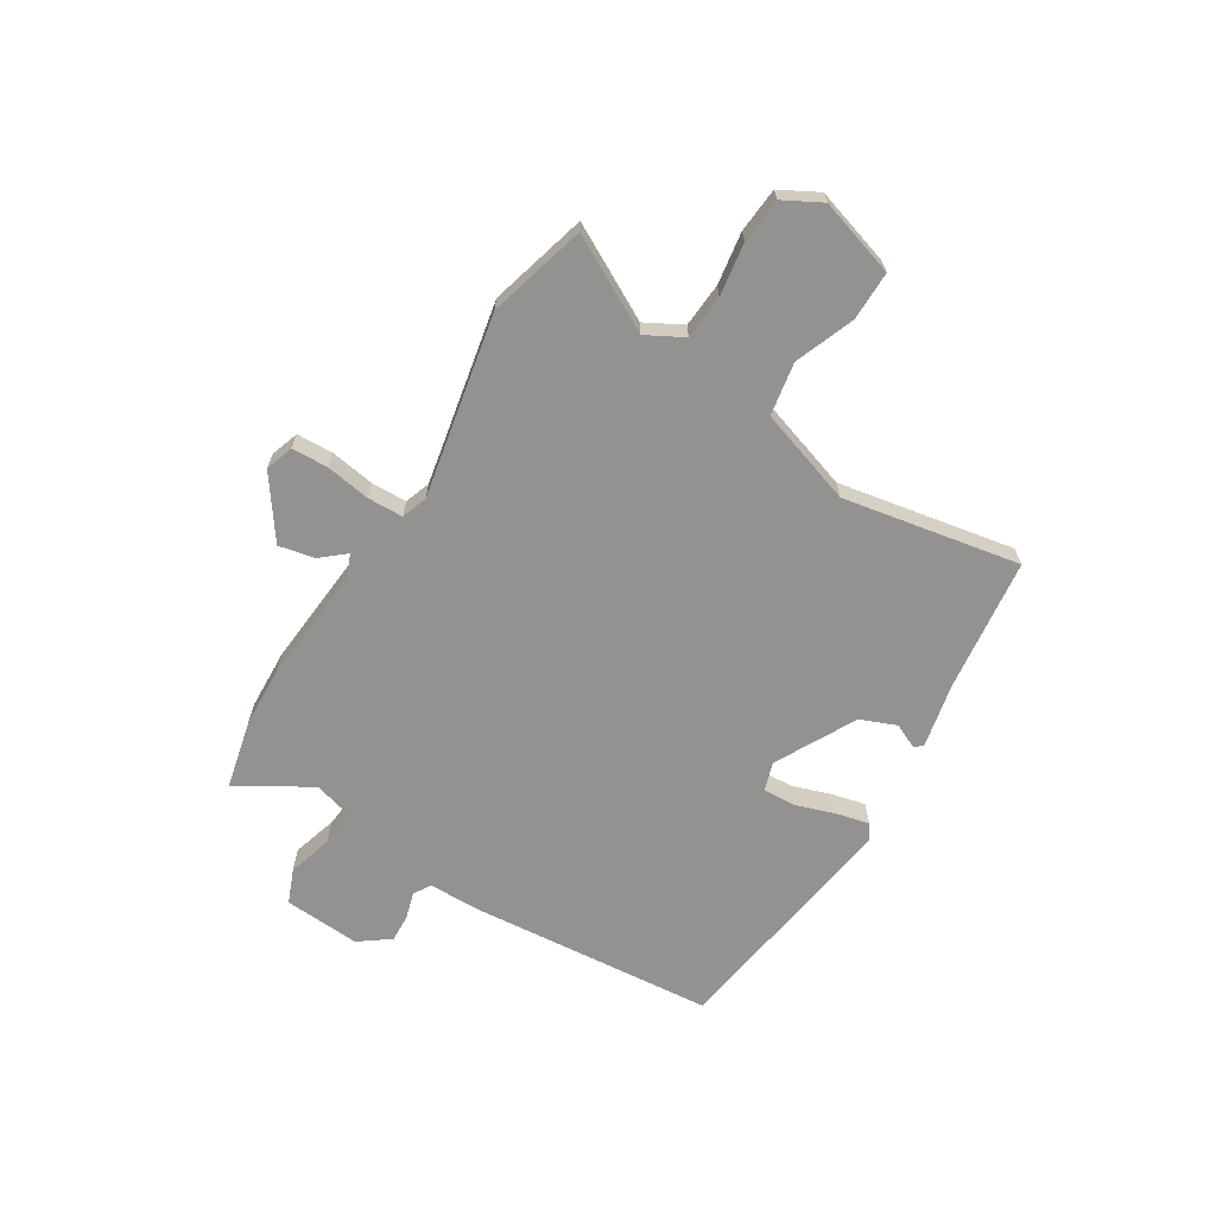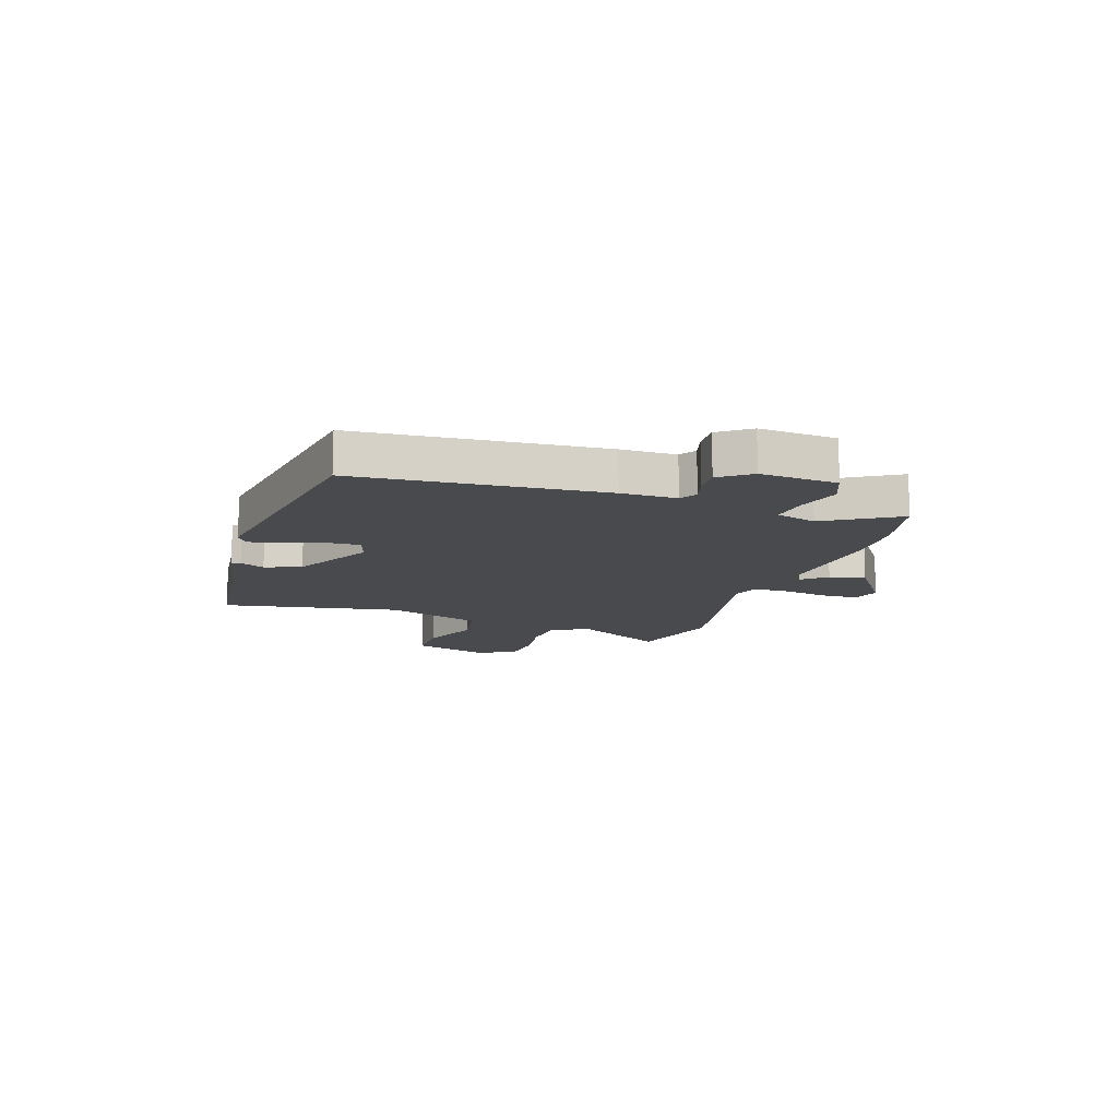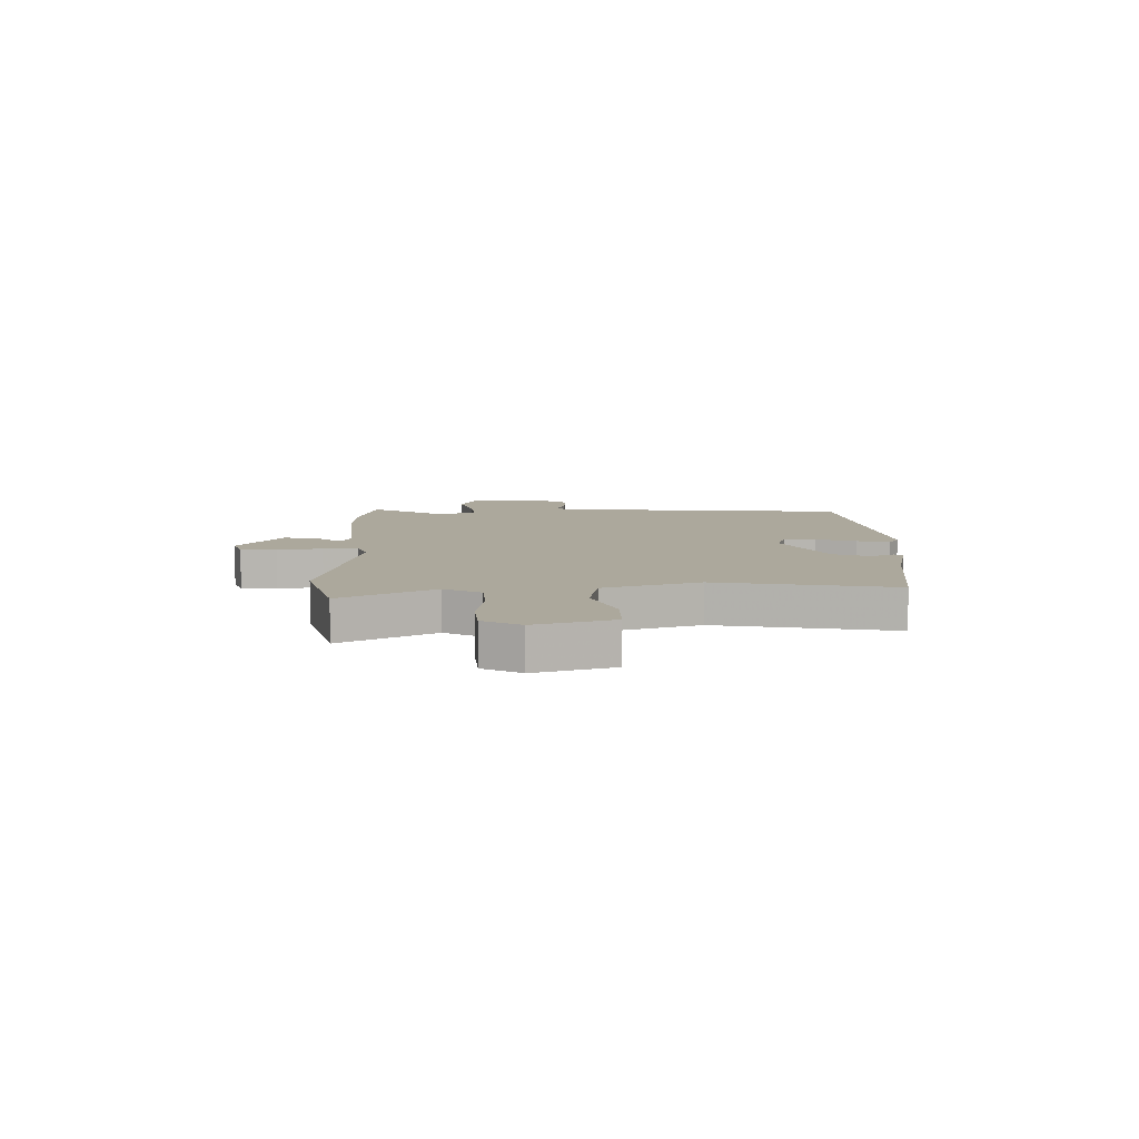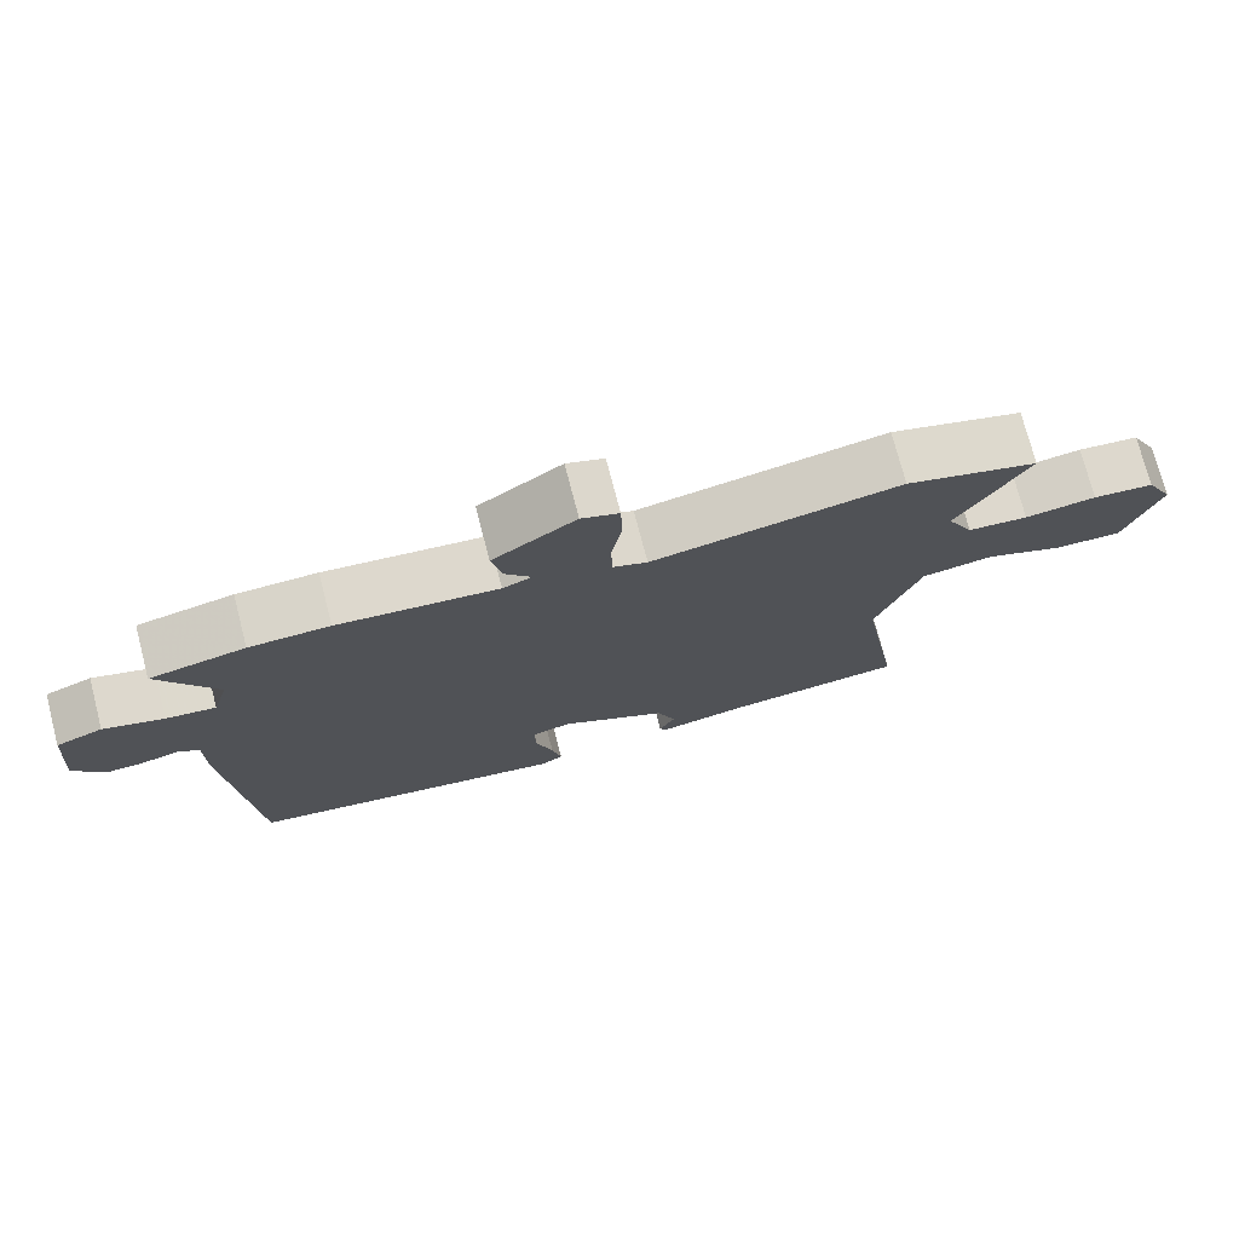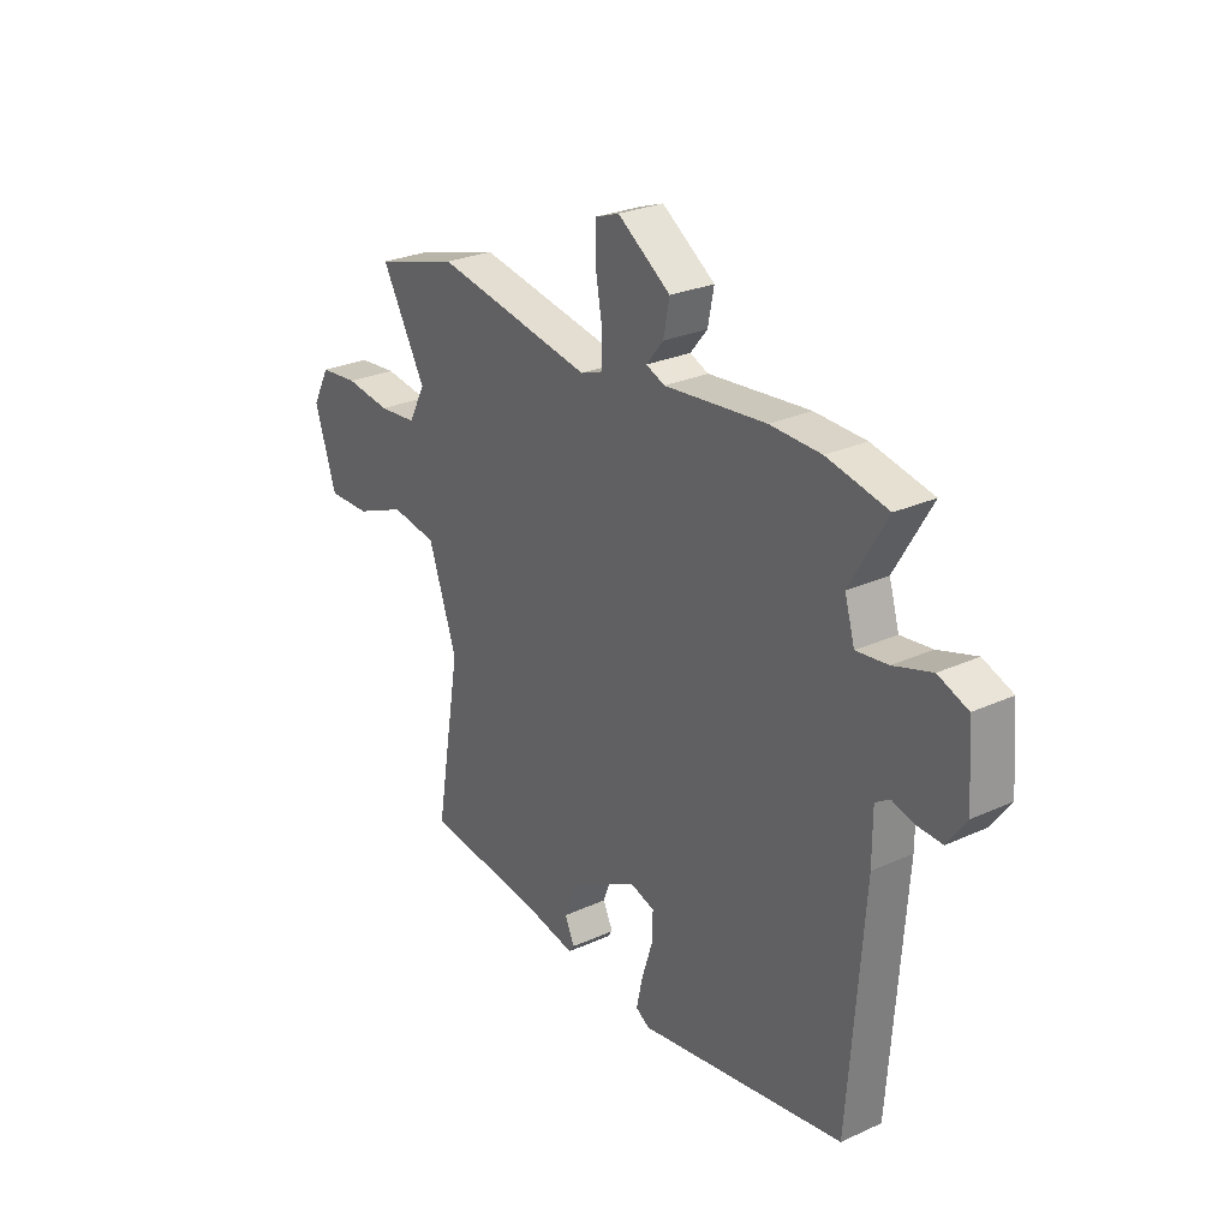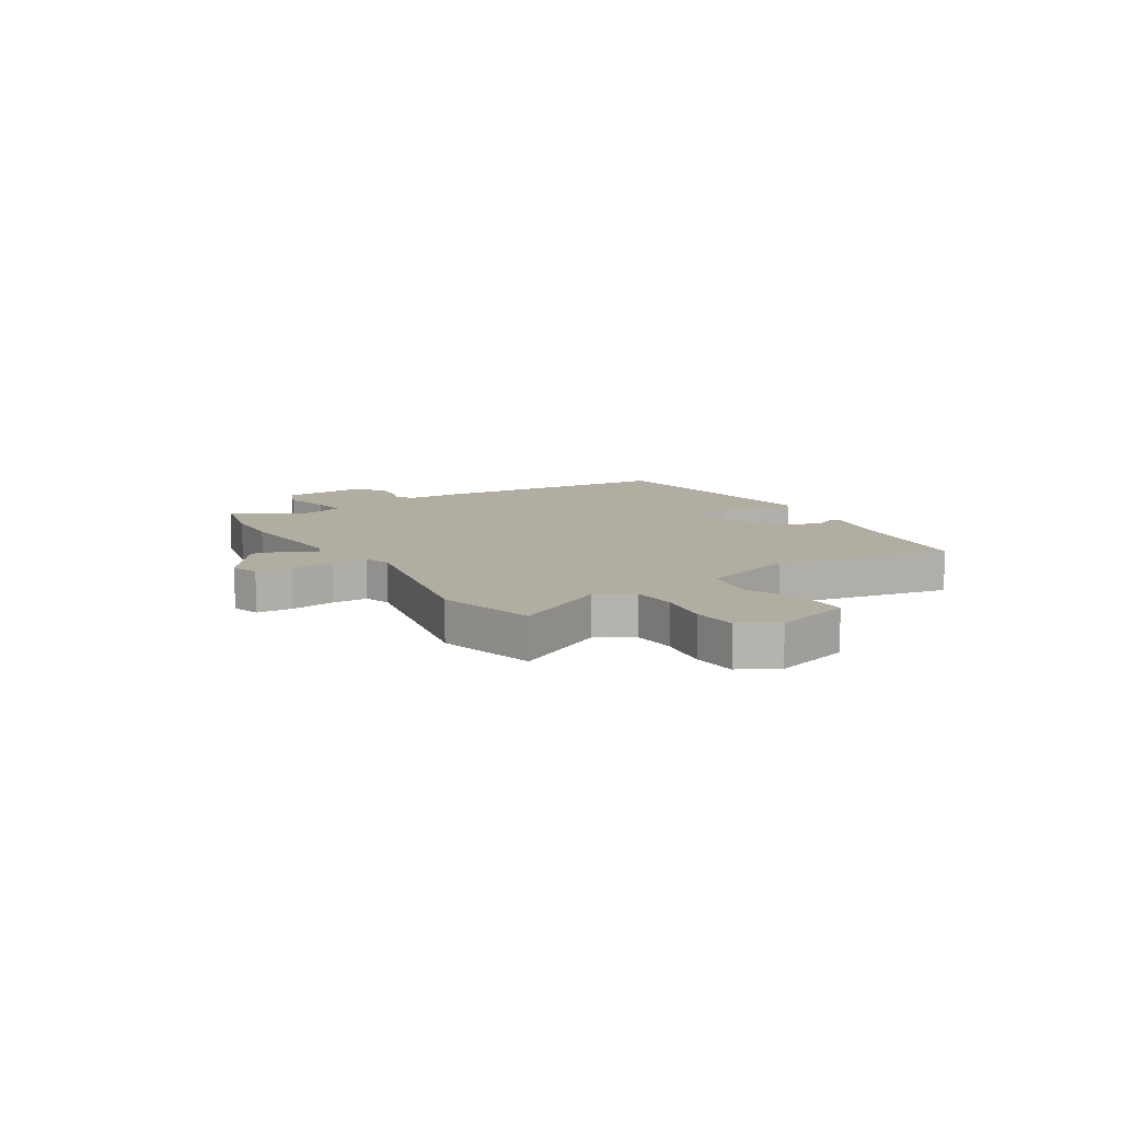
<metadata>
{"format":"obj","ext":"obj","renderer":"f3d","projection":"perspective","resolution":1024,"background":"white","views":[{"elev":-66.5,"azim":59.2,"up":"+Y"},{"elev":-13.0,"azim":-107.8,"up":"+Y"},{"elev":8.5,"azim":89.8,"up":"+Y"},{"elev":74.3,"azim":-14.6,"up":"+Z"},{"elev":27.0,"azim":-125.2,"up":"+Z"},{"elev":10.5,"azim":59.6,"up":"+Y"}]}
</metadata>
<code>
v 0.435 0.07 0.519
v 0.611 0.07 0.468
v 0.518 0.07 0.302
v 0.553 0.07 0.235
v 0.633 0.07 0.228
v 0.728 0.07 0.241
v 0.809 0.07 0.233
v 0.845 0.07 0.164
v 0.8 0.07 0.025
v 0.711 0.07 0.027
v 0.605 0.07 0.07
v 0.509 0.07 0.055
v 0.45 0.07 -0.117
v 0.504 0.07 -0.437
v 0.263 0.07 -0.463
v 0.145 0.07 -0.486
v 0.134 0.07 -0.471
v 0.155 0.07 -0.427
v 0.13 0.07 -0.362
v -0.014 0.07 -0.283
v -0.066 0.07 -0.299
v -0.064 0.07 -0.357
v -0.041 0.07 -0.429
v -0.028 0.07 -0.489
v -0.057 0.07 -0.507
v -0.491 0.07 -0.437
v -0.523 0.07 0.002
v -0.523 0.07 0.101
v -0.553 0.07 0.12
v -0.601 0.07 0.107
v -0.652 0.07 0.105
v -0.692 0.07 0.161
v -0.681 0.07 0.299
v -0.619 0.07 0.323
v -0.539 0.07 0.298
v -0.473 0.07 0.29
v -0.452 0.07 0.362
v -0.529 0.07 0.494
v -0.402 0.07 0.521
v -0.295 0.07 0.524
v -0.082 0.07 0.503
v -0.043 0.07 0.519
v -0.079 0.07 0.563
v -0.092 0.07 0.628
v 0.019 0.07 0.704
v 0.069 0.07 0.686
v 0.071 0.07 0.621
v 0.057 0.07 0.54
v 0.058 0.07 0.476
v 0.104 0.07 0.459
v 0.435 0 0.519
v 0.611 0 0.468
v 0.518 0 0.302
v 0.553 0 0.235
v 0.633 0 0.228
v 0.728 0 0.241
v 0.809 0 0.233
v 0.845 0 0.164
v 0.8 0 0.025
v 0.711 0 0.027
v 0.605 0 0.07
v 0.509 0 0.055
v 0.45 0 -0.117
v 0.504 0 -0.437
v 0.263 0 -0.463
v 0.145 0 -0.486
v 0.134 0 -0.471
v 0.155 0 -0.427
v 0.13 0 -0.362
v -0.014 0 -0.283
v -0.066 0 -0.299
v -0.064 0 -0.357
v -0.041 0 -0.429
v -0.028 0 -0.489
v -0.057 0 -0.507
v -0.491 0 -0.437
v -0.523 0 0.002
v -0.523 0 0.101
v -0.553 0 0.12
v -0.601 0 0.107
v -0.652 0 0.105
v -0.692 0 0.161
v -0.681 0 0.299
v -0.619 0 0.323
v -0.539 0 0.298
v -0.473 0 0.29
v -0.452 0 0.362
v -0.529 0 0.494
v -0.402 0 0.521
v -0.295 0 0.524
v -0.082 0 0.503
v -0.043 0 0.519
v -0.079 0 0.563
v -0.092 0 0.628
v 0.019 0 0.704
v 0.069 0 0.686
v 0.071 0 0.621
v 0.057 0 0.54
v 0.058 0 0.476
v 0.104 0 0.459
f 45 46 47 48
f 45 48 49
f 42 43 44 45
f 42 45 49
f 41 42 49
f 40 41 49 50
f 37 38 39 40
f 36 37 40 50
f 32 33 34 35
f 32 35 36
f 29 30 31 32
f 29 32 36 50
f 25 26 27 28
f 23 24 25 28
f 22 23 28
f 21 22 28
f 20 21 28
f 19 20 28
f 15 16 17 18
f 13 14 15 18
f 12 13 18 19
f 8 9 10 11
f 8 11 12
f 5 6 7 8
f 4 5 8 12
f 3 4 12 19
f 28 29 50 1
f 3 19 28
f 1 2 3 28
f 98 97 96 95
f 99 98 95
f 95 94 93 92
f 99 95 92
f 99 92 91
f 100 99 91 90
f 90 89 88 87
f 100 90 87 86
f 85 84 83 82
f 86 85 82
f 82 81 80 79
f 100 86 82 79
f 78 77 76 75
f 78 75 74 73
f 78 73 72
f 78 72 71
f 78 71 70
f 78 70 69
f 68 67 66 65
f 68 65 64 63
f 69 68 63 62
f 61 60 59 58
f 62 61 58
f 58 57 56 55
f 62 58 55 54
f 69 62 54 53
f 51 100 79 78
f 78 69 53
f 78 53 52 51
f 1 51 52 2
f 2 52 53 3
f 3 53 54 4
f 4 54 55 5
f 5 55 56 6
f 6 56 57 7
f 7 57 58 8
f 8 58 59 9
f 9 59 60 10
f 10 60 61 11
f 11 61 62 12
f 12 62 63 13
f 13 63 64 14
f 14 64 65 15
f 15 65 66 16
f 16 66 67 17
f 17 67 68 18
f 18 68 69 19
f 19 69 70 20
f 20 70 71 21
f 21 71 72 22
f 22 72 73 23
f 23 73 74 24
f 24 74 75 25
f 25 75 76 26
f 26 76 77 27
f 27 77 78 28
f 28 78 79 29
f 29 79 80 30
f 30 80 81 31
f 31 81 82 32
f 32 82 83 33
f 33 83 84 34
f 34 84 85 35
f 35 85 86 36
f 36 86 87 37
f 37 87 88 38
f 38 88 89 39
f 39 89 90 40
f 40 90 91 41
f 41 91 92 42
f 42 92 93 43
f 43 93 94 44
f 44 94 95 45
f 45 95 96 46
f 46 96 97 47
f 47 97 98 48
f 48 98 99 49
f 49 99 100 50
f 50 100 51 1

</code>
